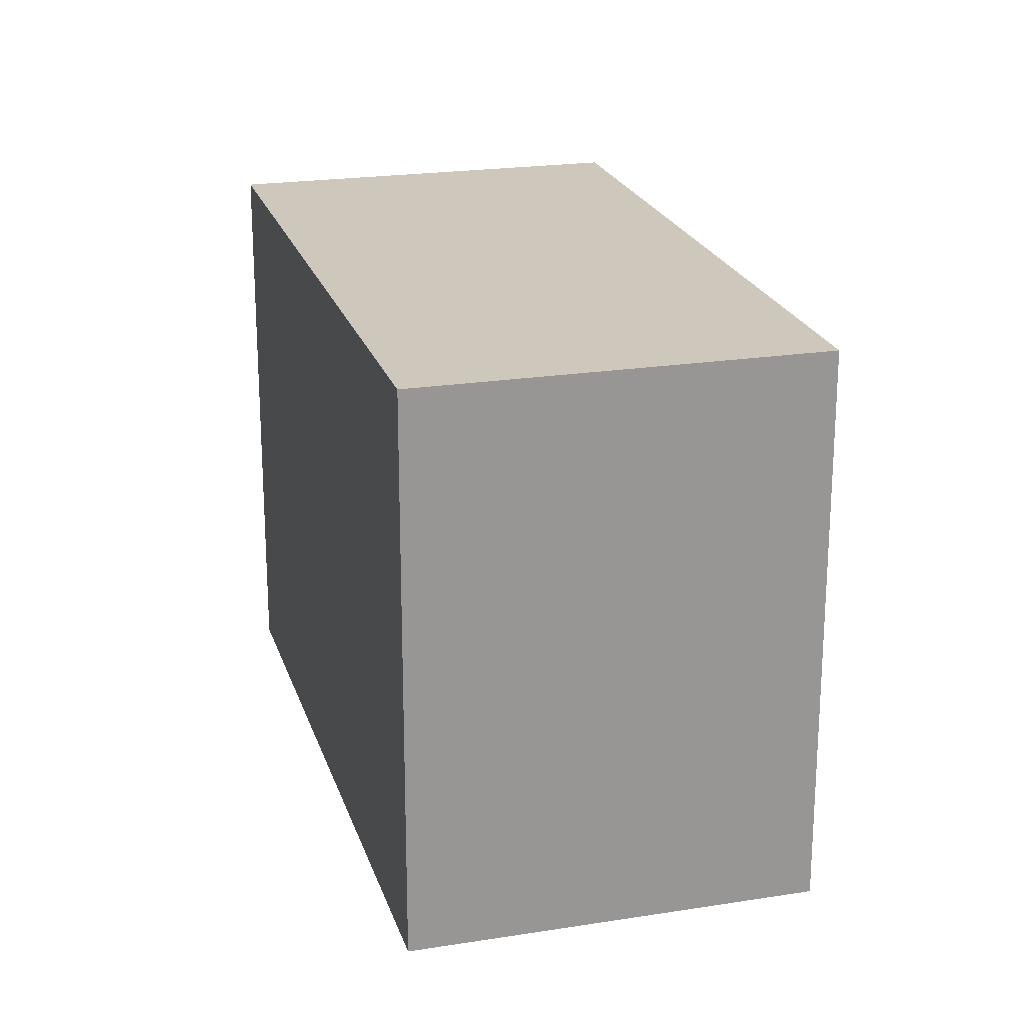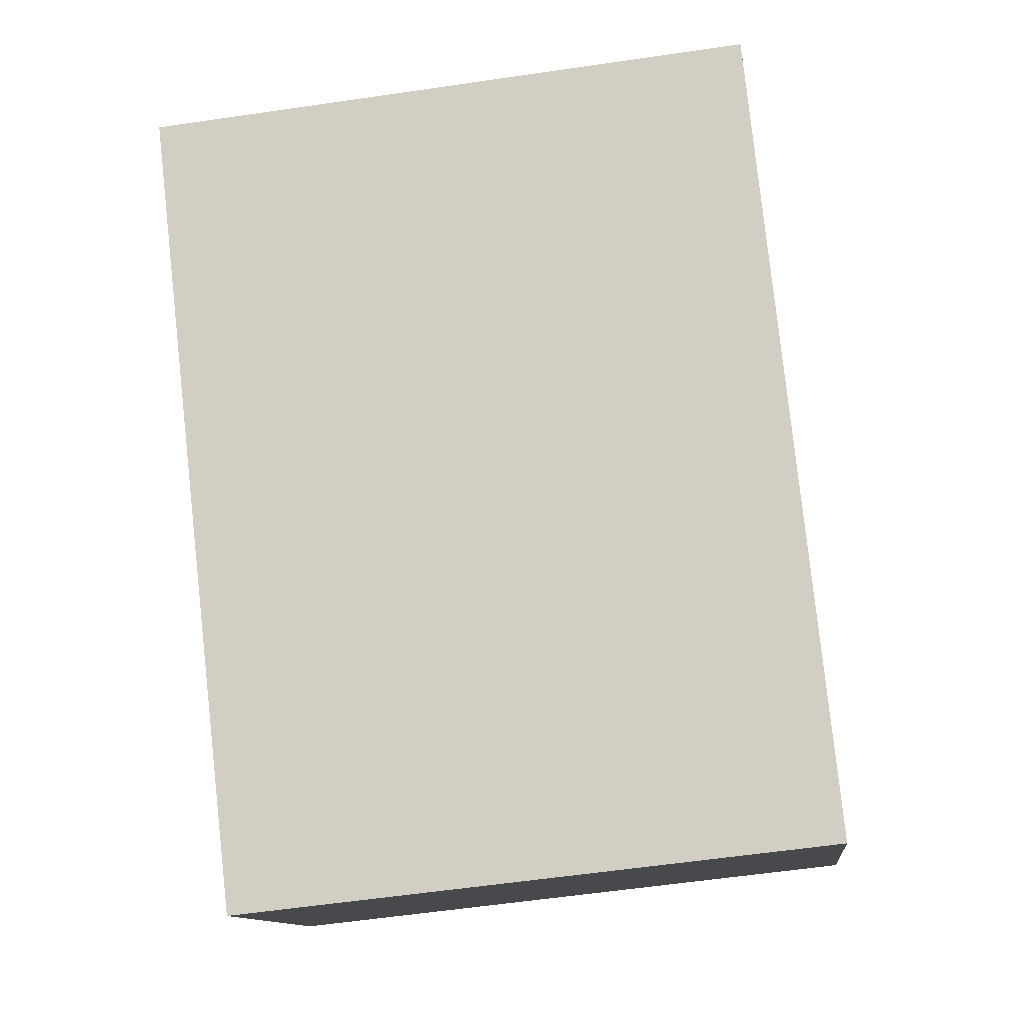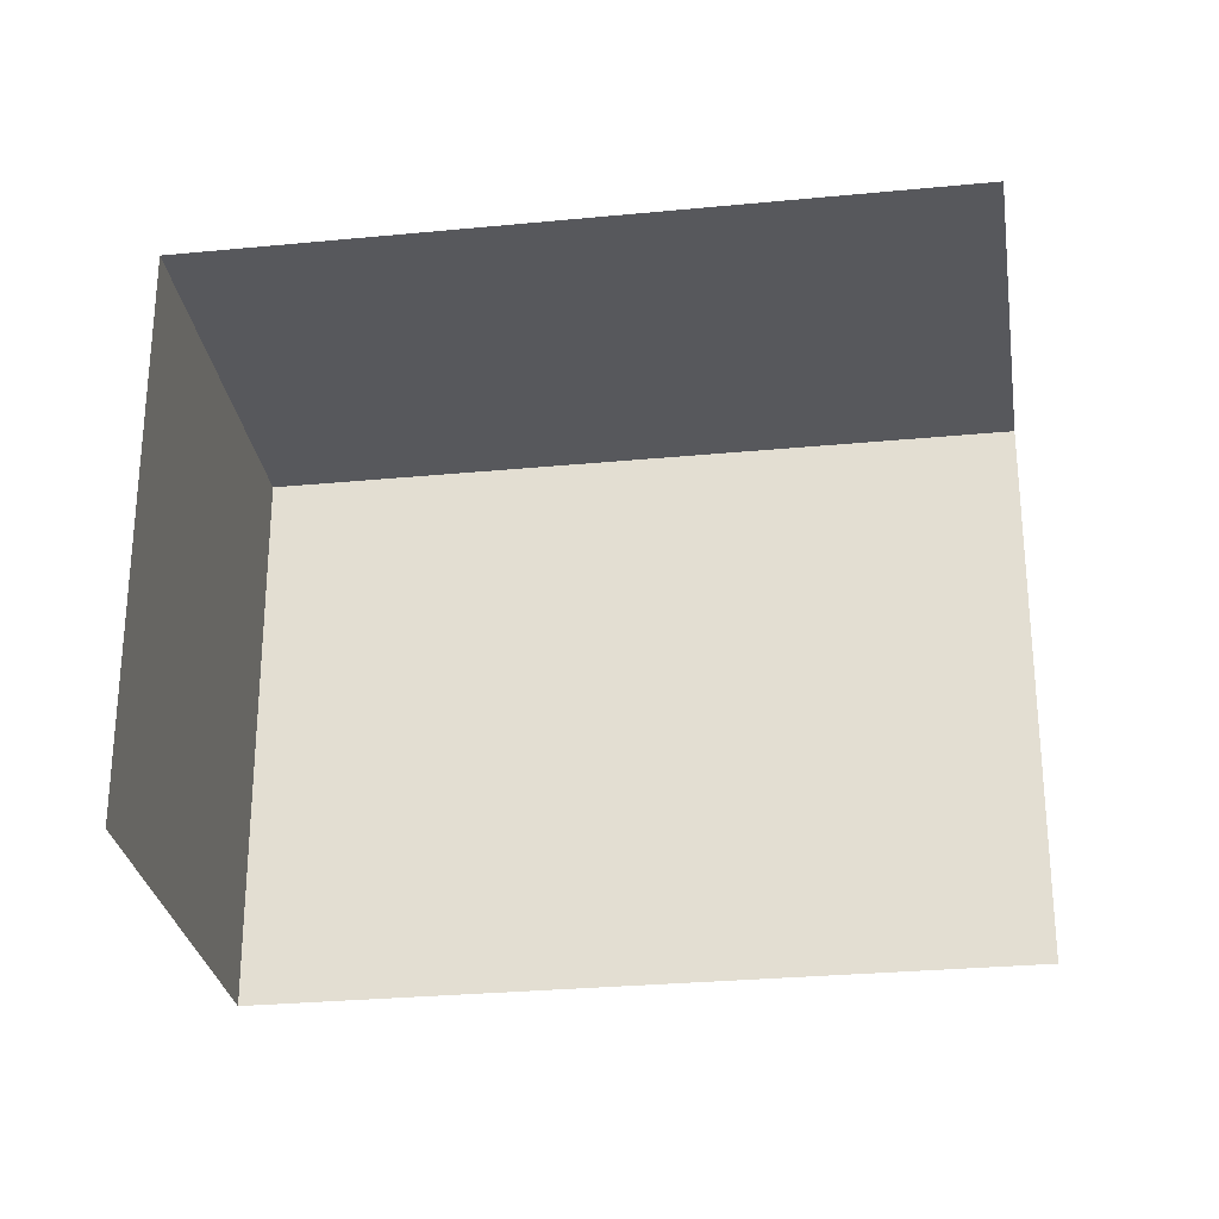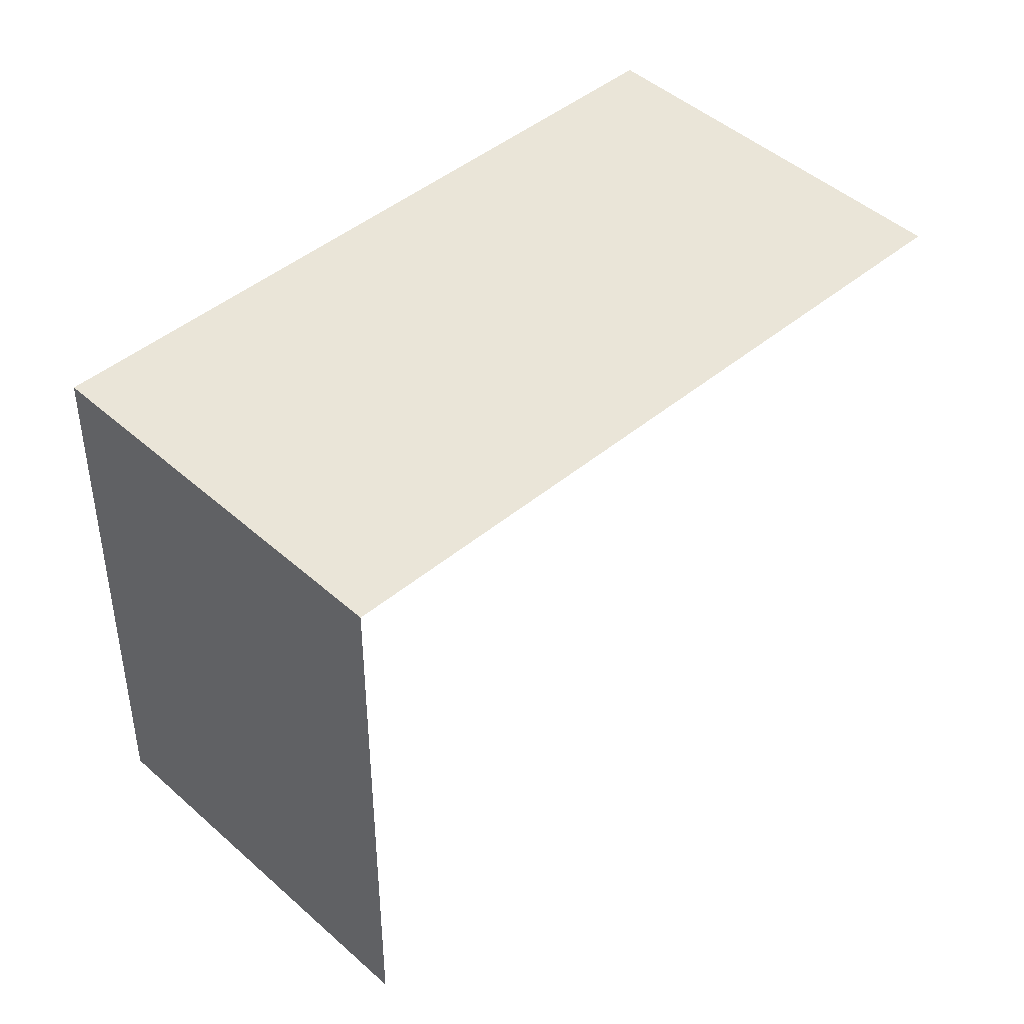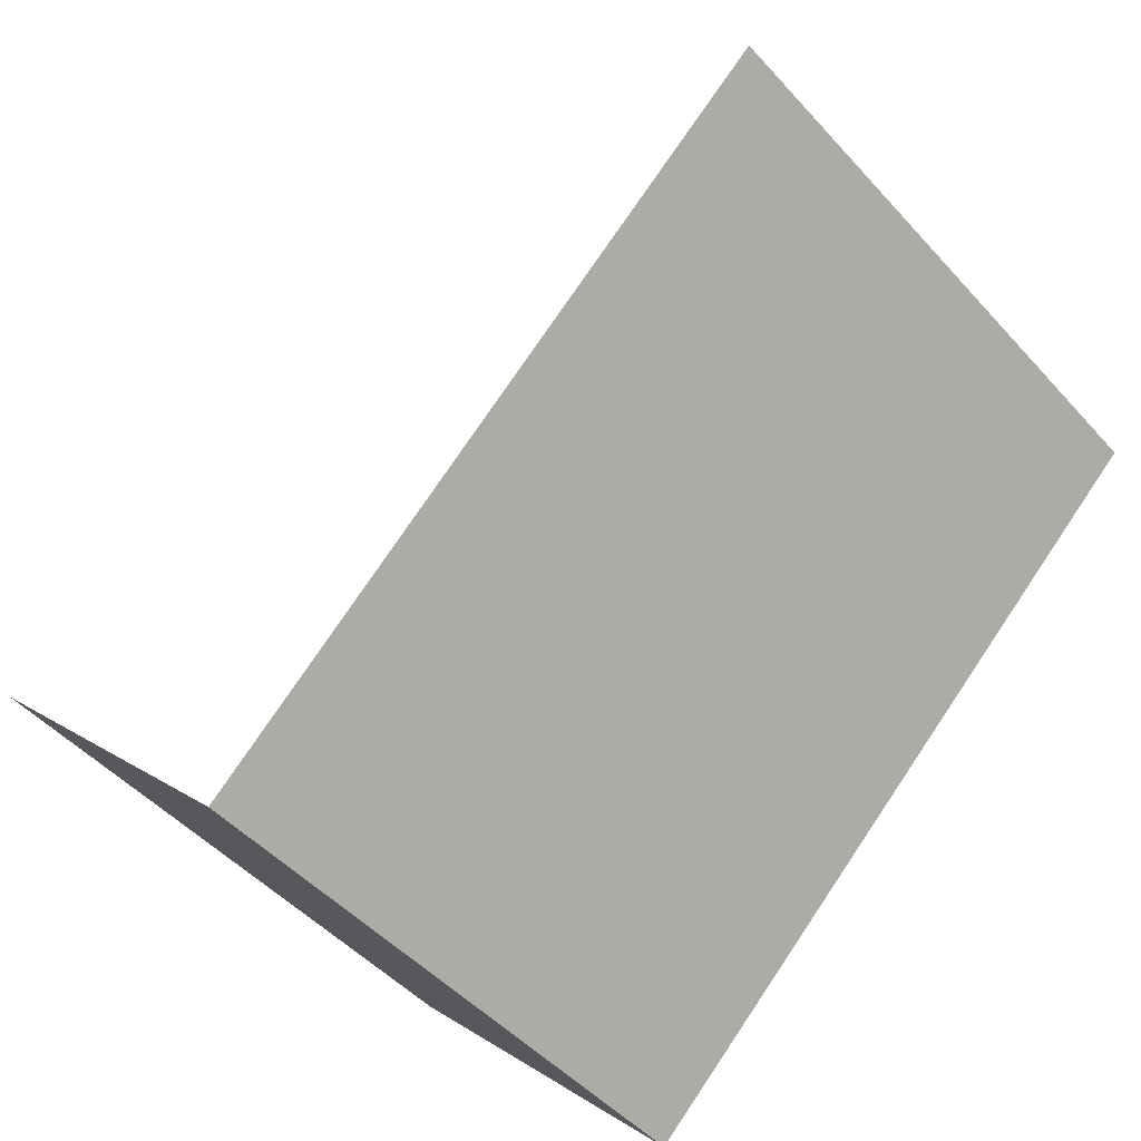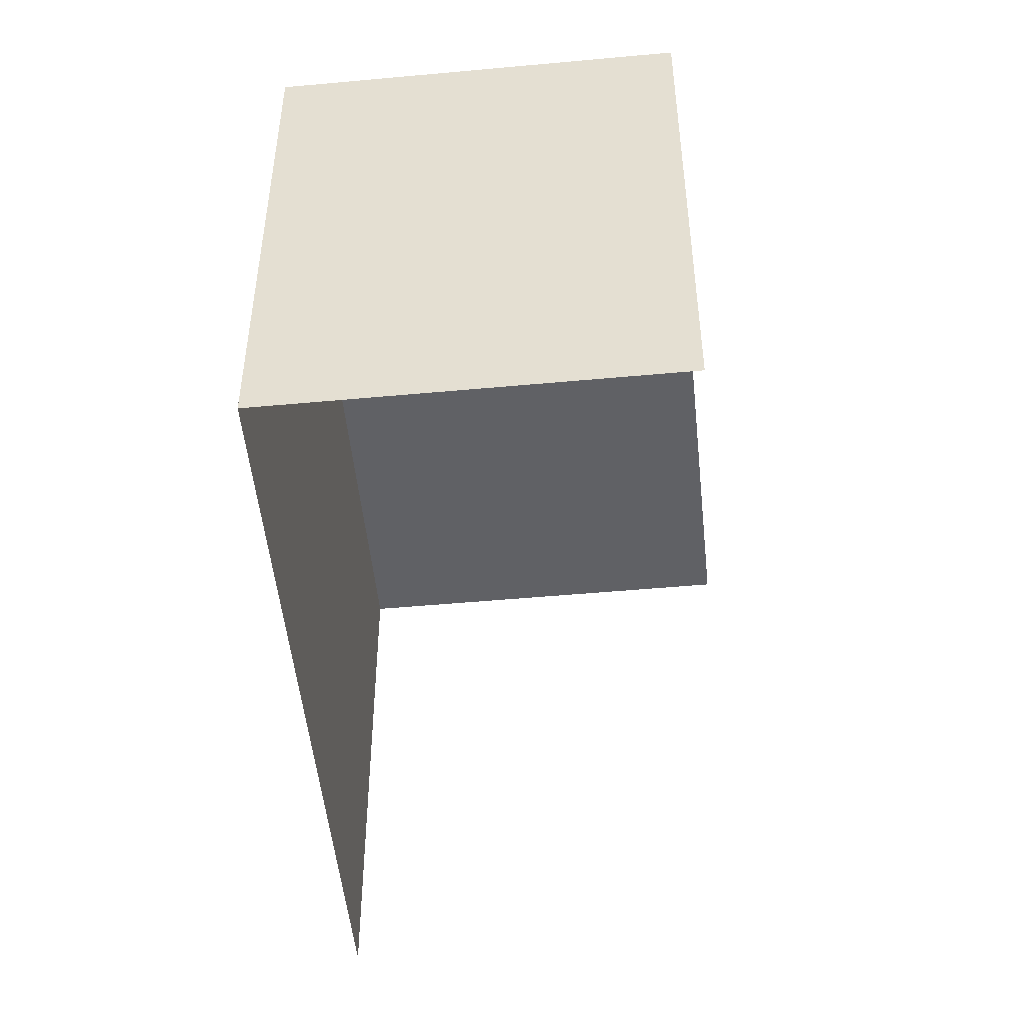
<metadata>
{"format":"obj","ext":"obj","renderer":"f3d","projection":"perspective","resolution":1024,"background":"white","views":[{"elev":21.8,"azim":30.6,"up":"+Z"},{"elev":-56.9,"azim":-81.4,"up":"+Y"},{"elev":-28.5,"azim":144.4,"up":"+Z"},{"elev":45.0,"azim":92.2,"up":"+Z"},{"elev":-47.5,"azim":-140.6,"up":"+Y"},{"elev":-50.0,"azim":51.8,"up":"+Z"}]}
</metadata>
<code>
v -2.235e+05 -1.278e+05 16.26
v -2.235e+05 -1.278e+05 16.26
v -2.235e+05 -1.278e+05 16.26
v -2.235e+05 -1.278e+05 16.26
v -2.235e+05 -1.278e+05 19.38
v -2.235e+05 -1.278e+05 19.38
v -2.235e+05 -1.278e+05 19.38
v -2.235e+05 -1.278e+05 19.38
f 1 2 3
f 1 4 2
f 5 2 4
f 8 5 4
f 5 3 2
f 5 7 3
f 5 6 7
f 5 8 6
f 7 1 3
f 7 6 1
f 8 4 1
f 6 8 1

</code>
